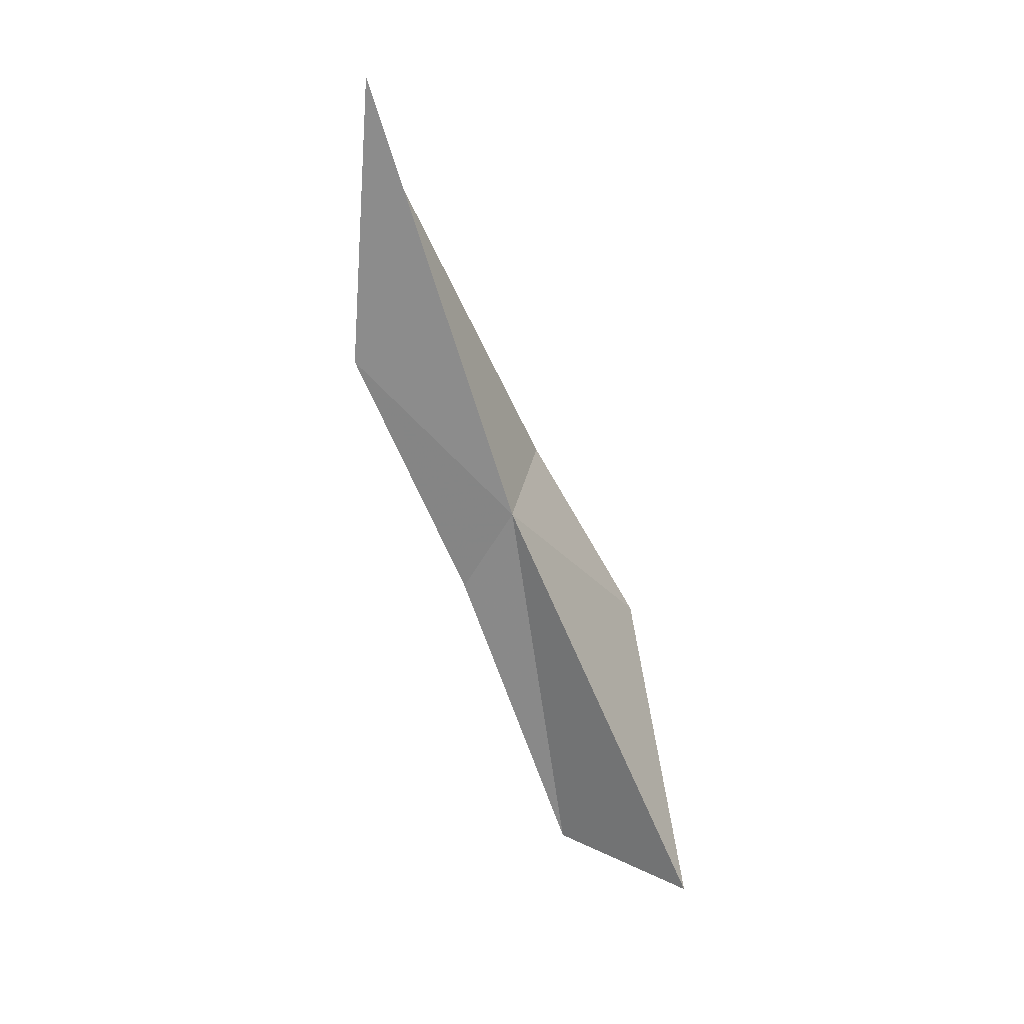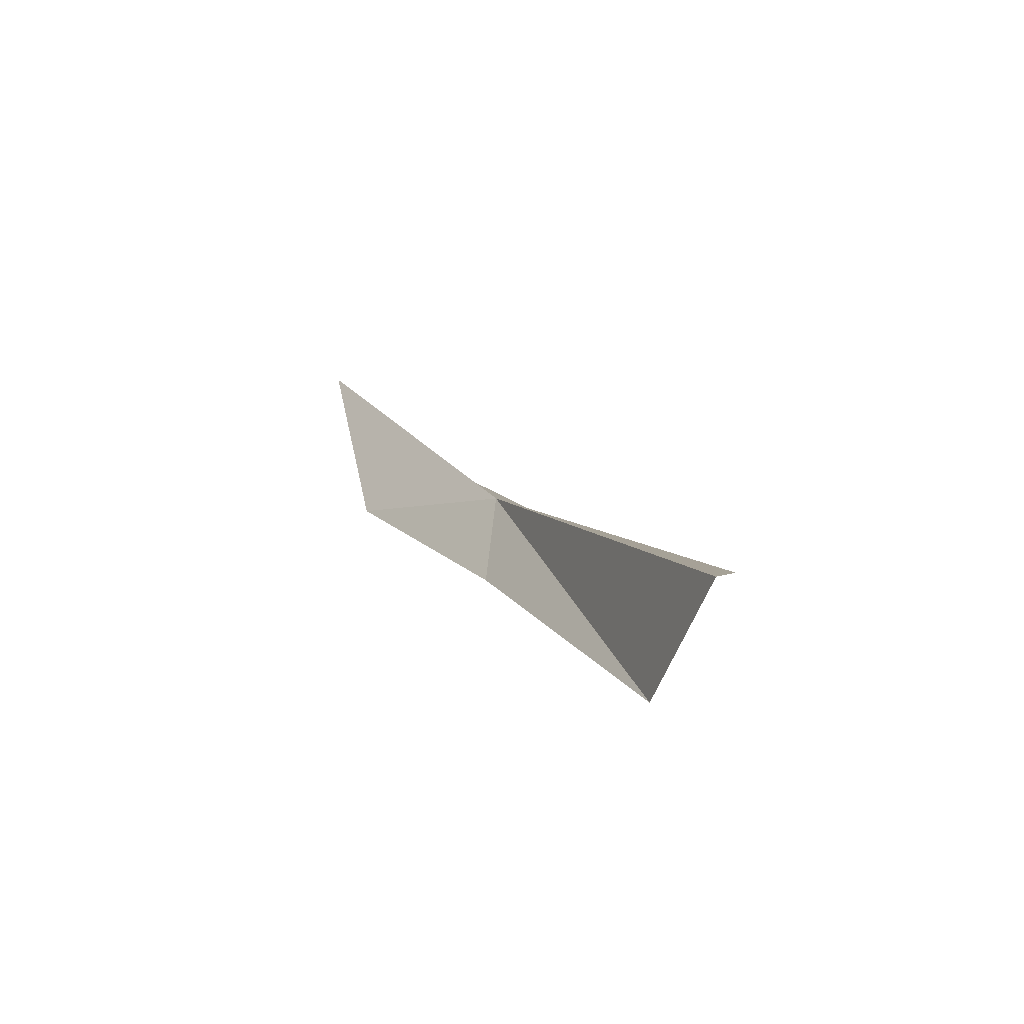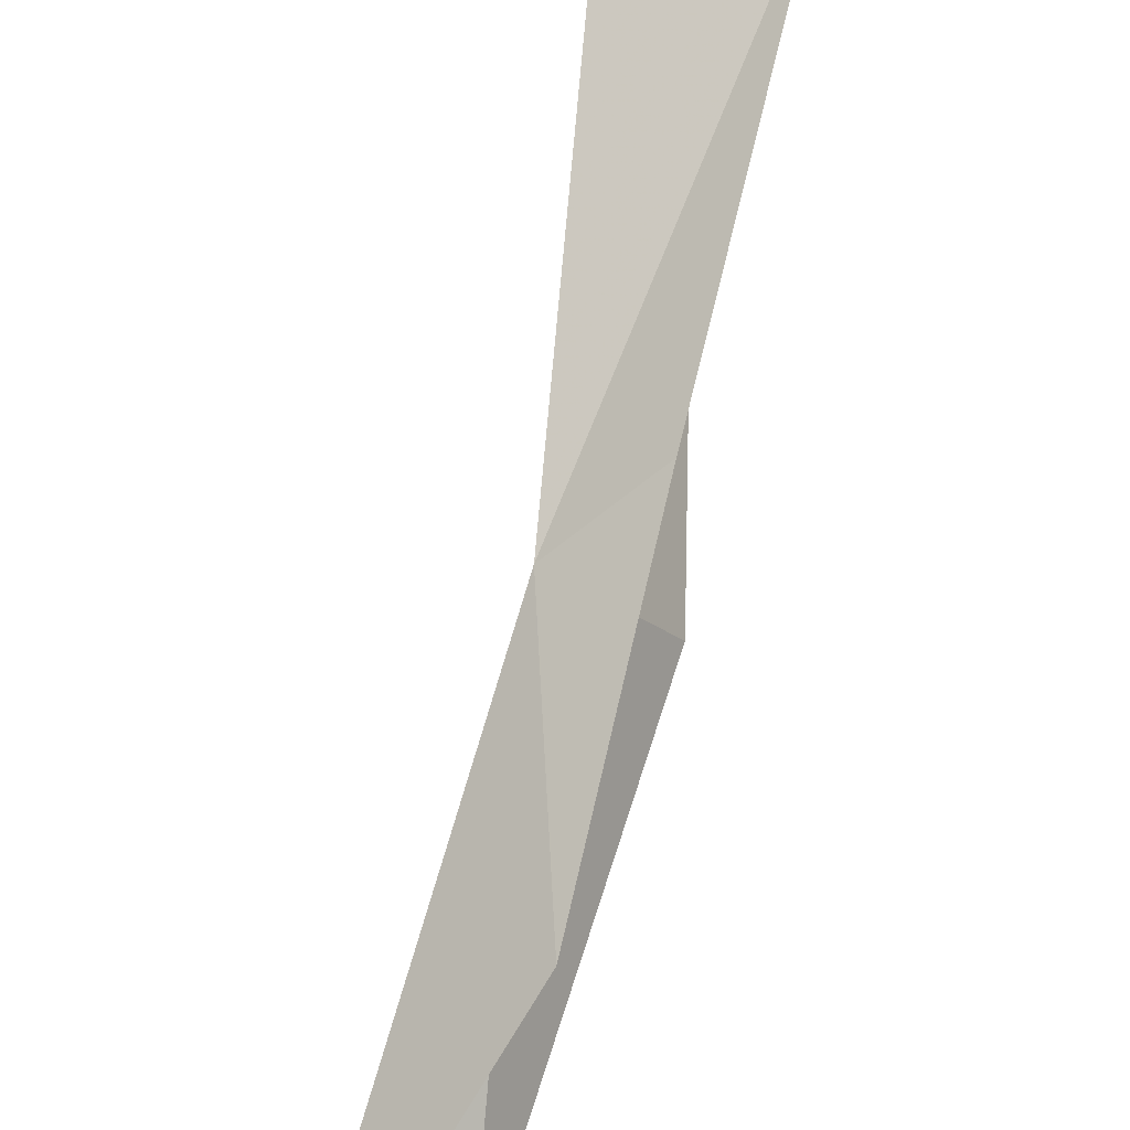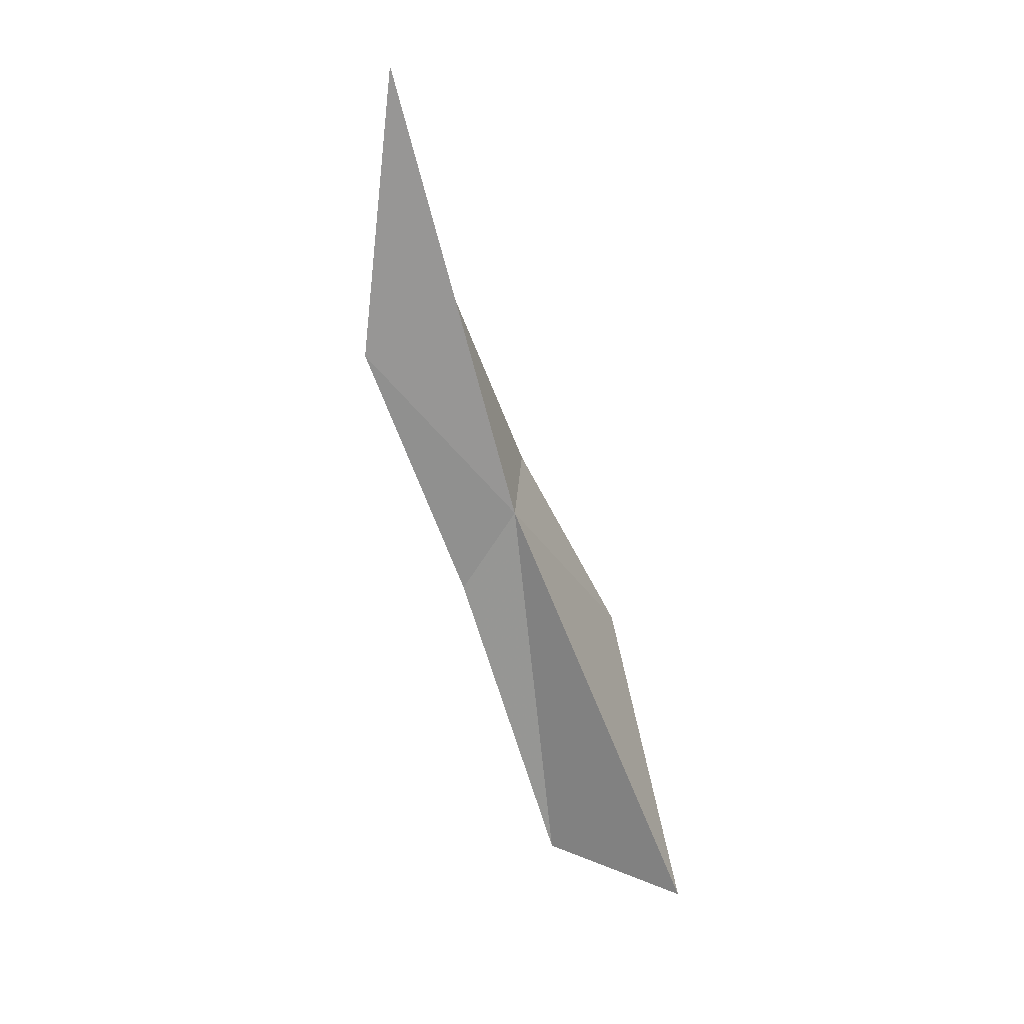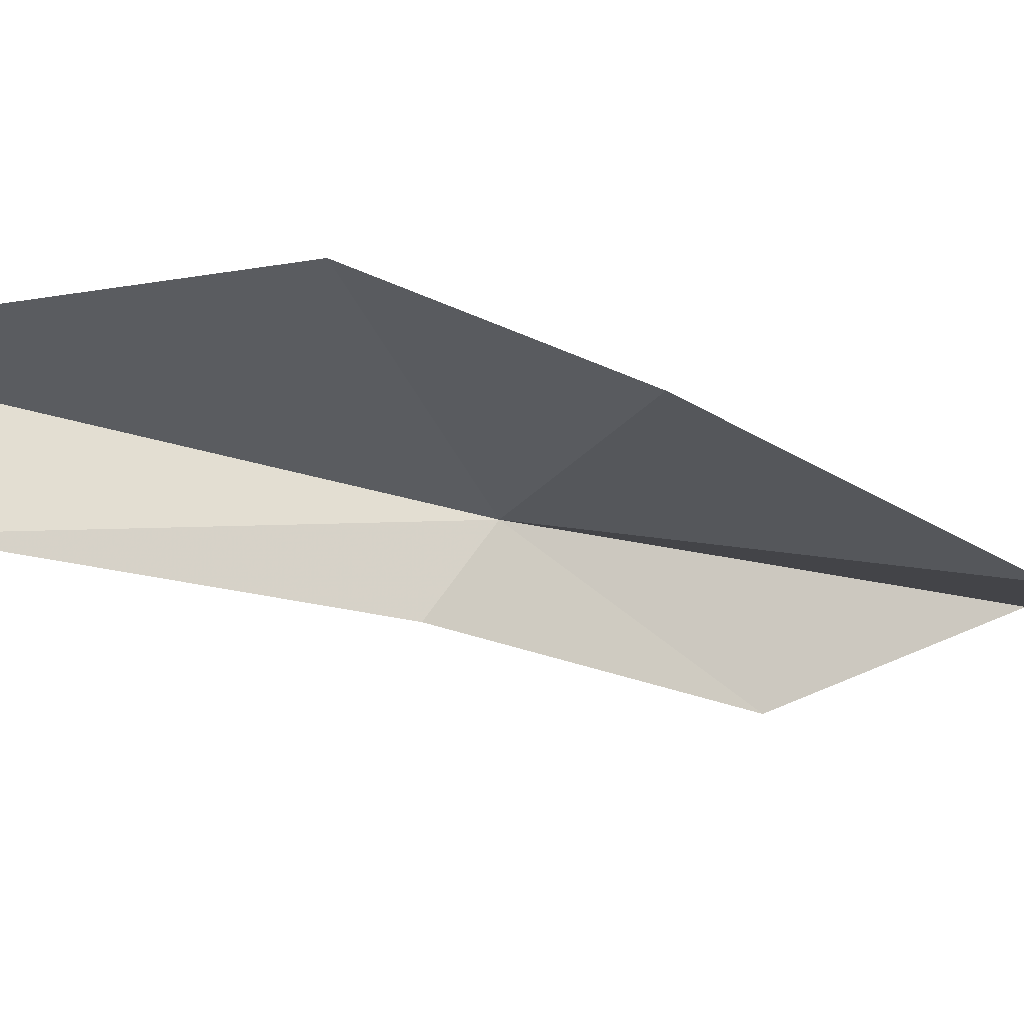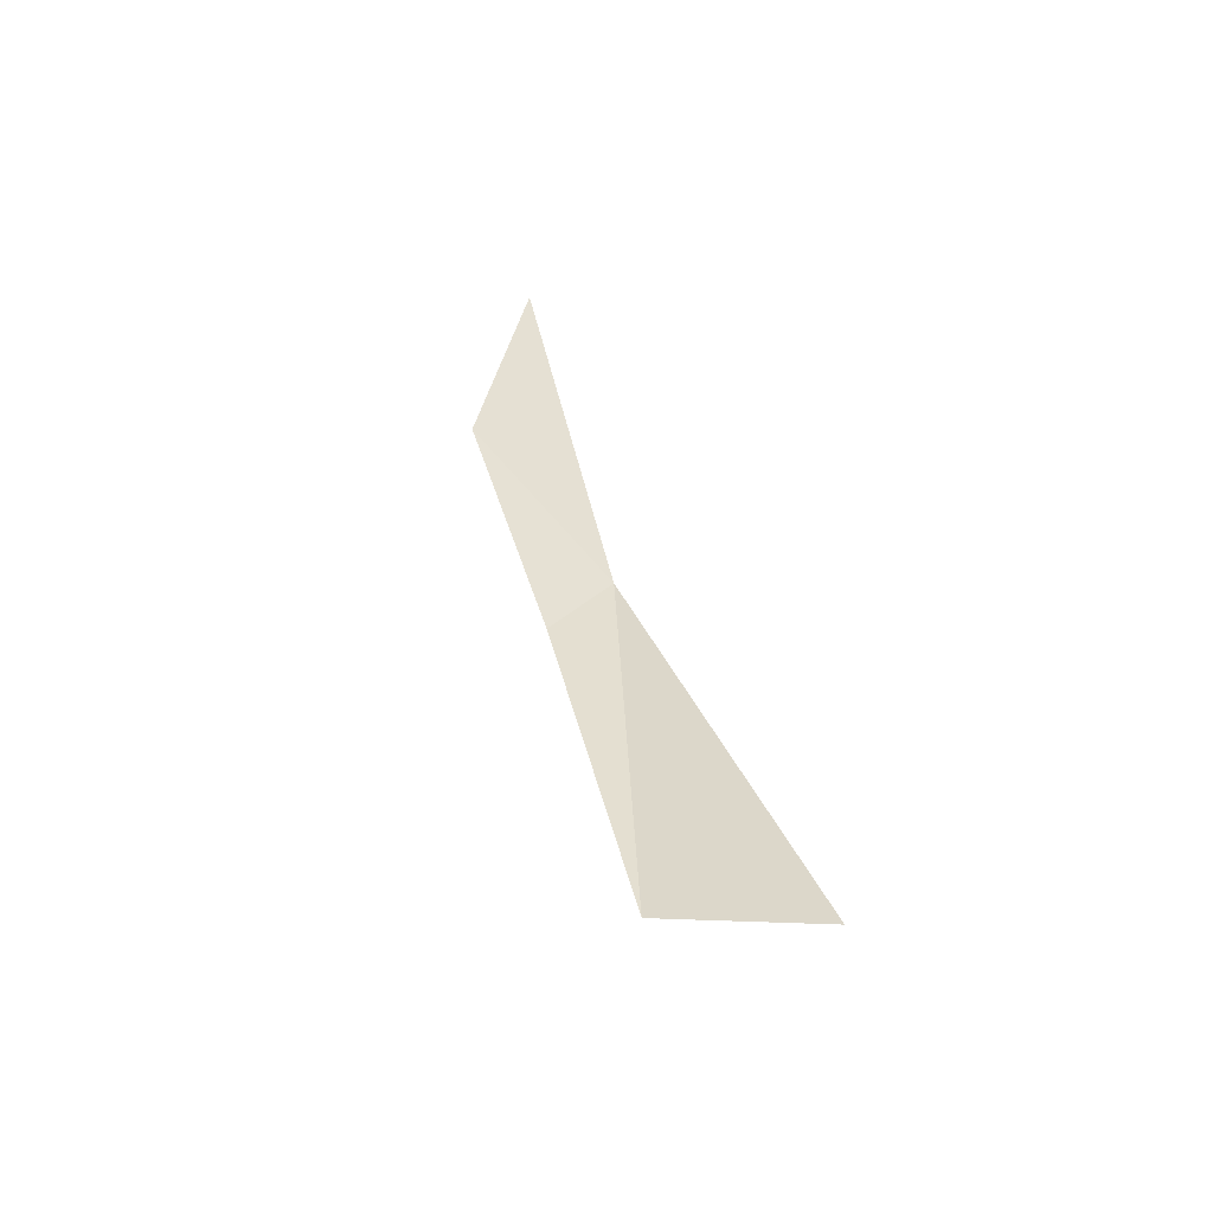
<metadata>
{"format":"obj","ext":"obj","renderer":"f3d","projection":"perspective","resolution":1024,"background":"white","views":[{"elev":7.0,"azim":49.2,"up":"+Z"},{"elev":-68.9,"azim":97.6,"up":"+Z"},{"elev":-75.5,"azim":165.1,"up":"+Y"},{"elev":3.3,"azim":42.5,"up":"+Z"},{"elev":30.6,"azim":-117.4,"up":"+Y"},{"elev":-72.5,"azim":33.0,"up":"+Z"}]}
</metadata>
<code>
v -18.3 1.944 31.96
v -21.02 -3.065 47.92
v -17.15 -6.686 50.2
v -22.72 7.284 34.24
v -20.82 11.81 26.26
v -15.36 10.14 13.7
v -20.67 -4.836 38.8
v -20.74 1.189 28.54
v -20.87 7.402 15.61
f 1 3 2
f 1 2 4
f 1 4 5
f 1 5 6
f 1 8 7
f 1 7 3
f 1 9 8
f 1 6 9

</code>
